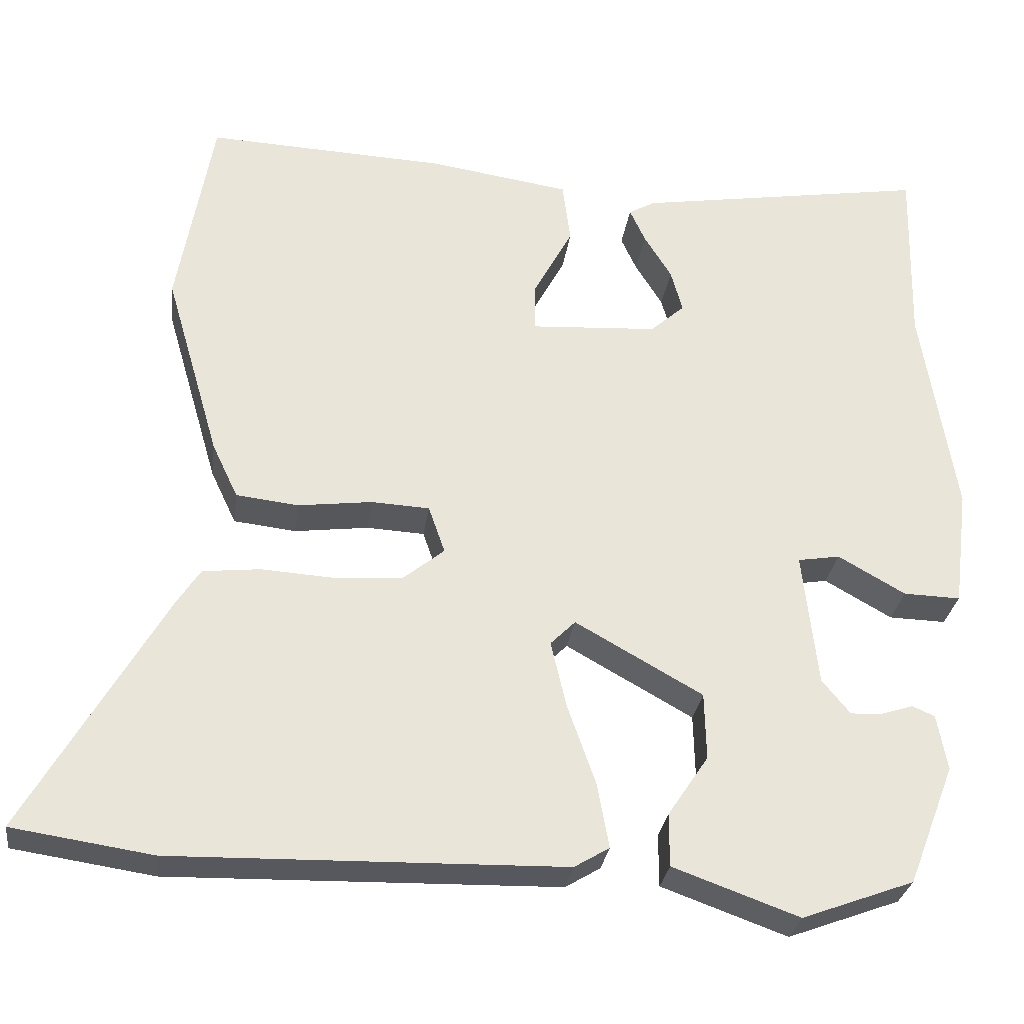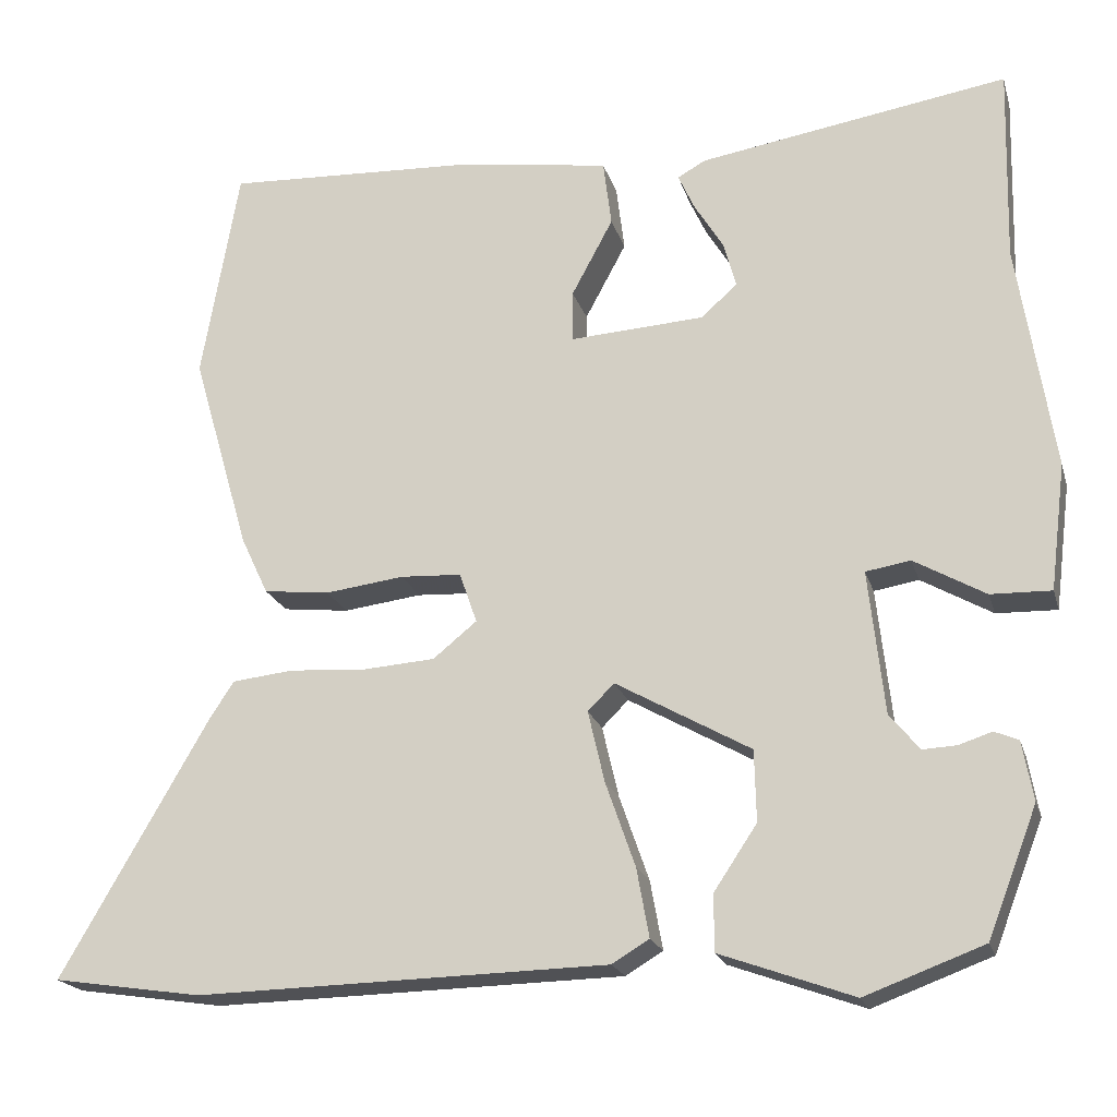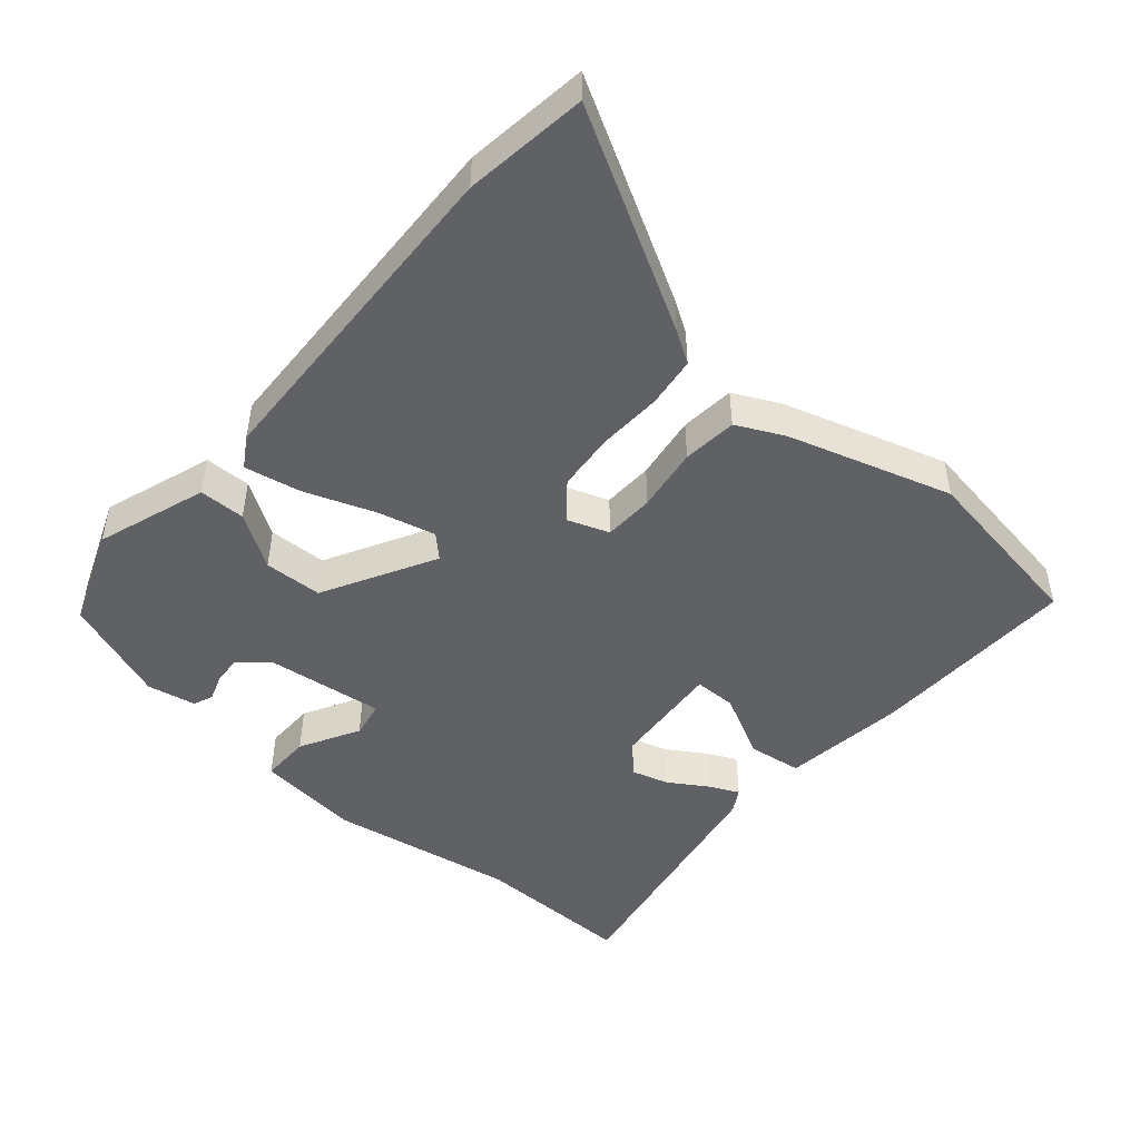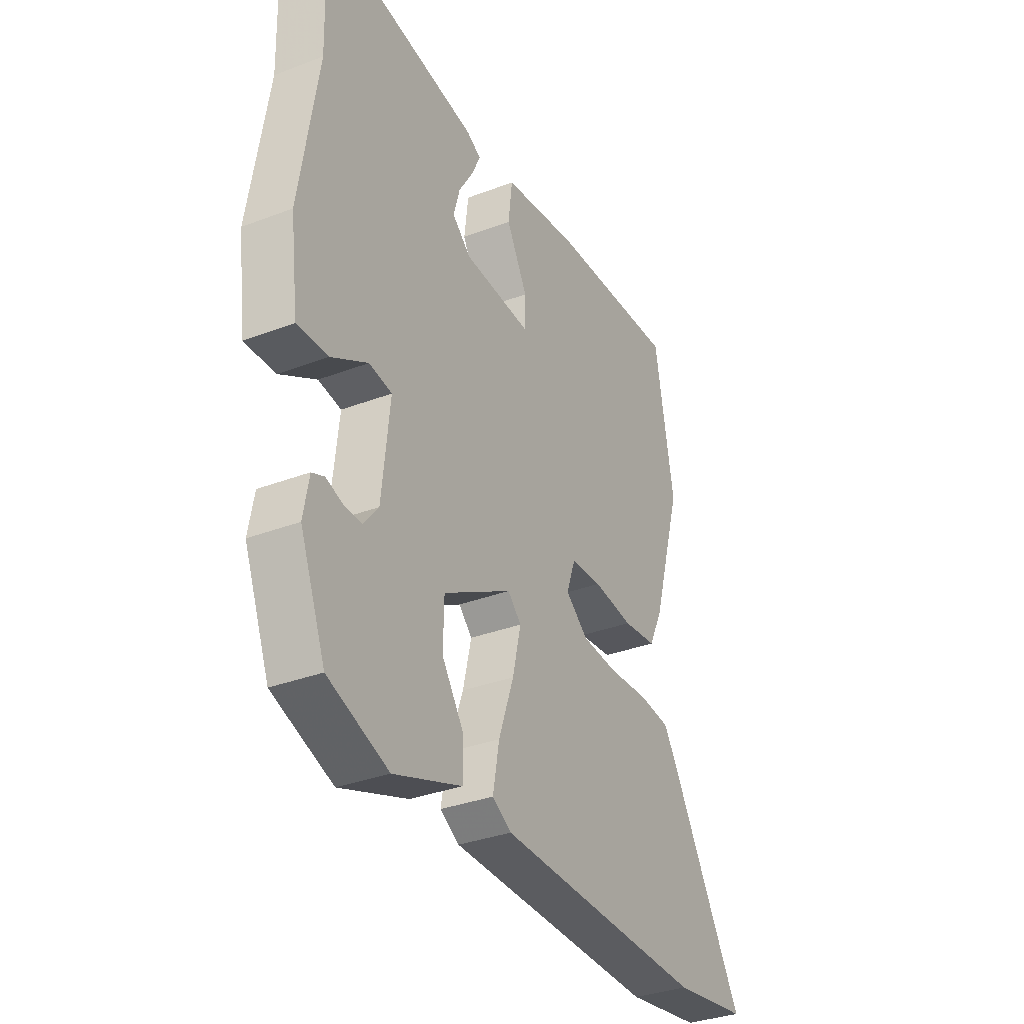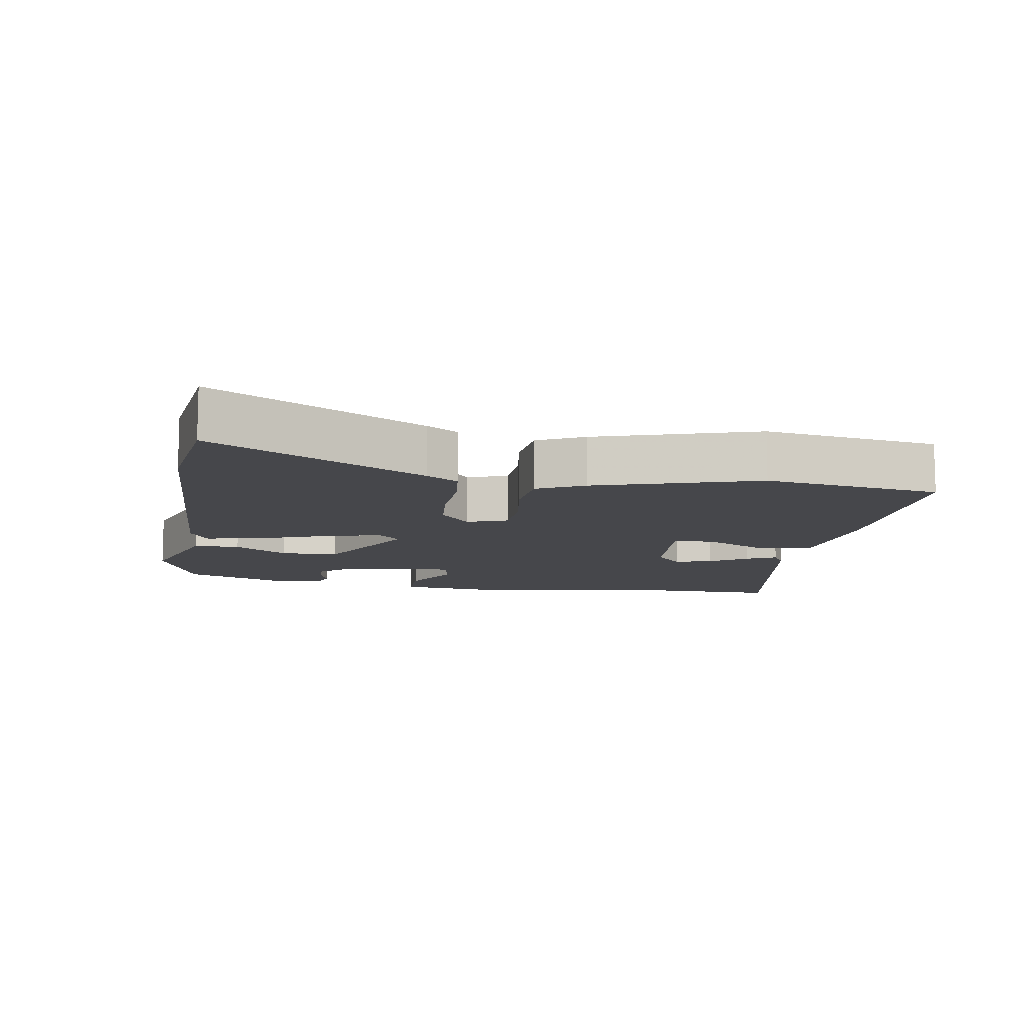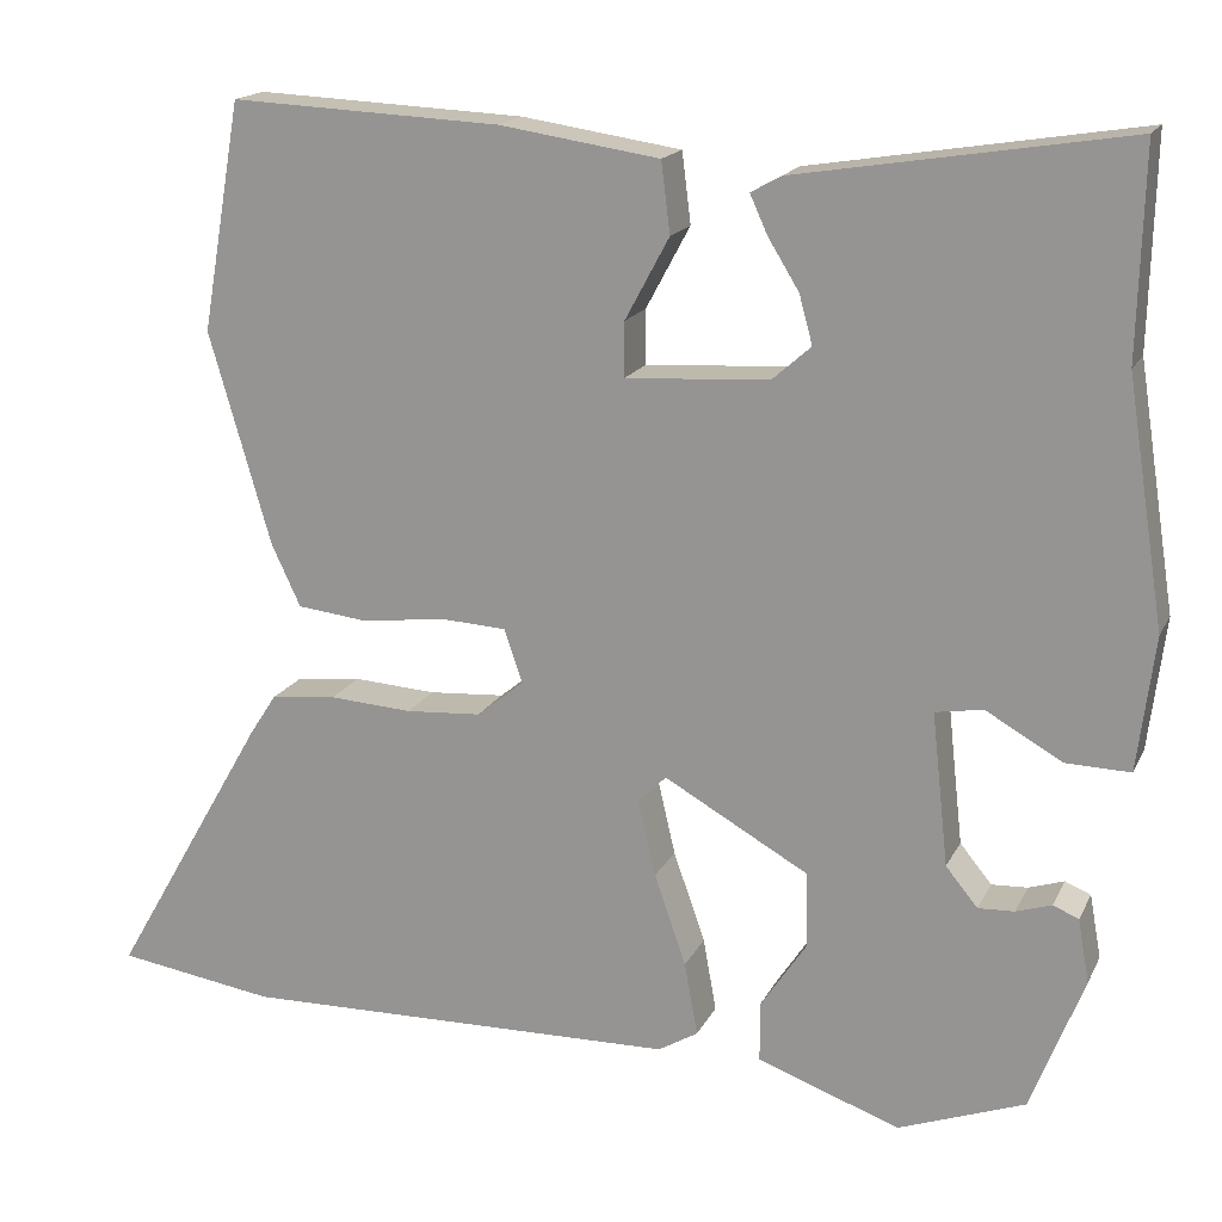
<metadata>
{"format":"obj","ext":"obj","renderer":"f3d","projection":"perspective","resolution":1024,"background":"white","views":[{"elev":-29.1,"azim":-7.7,"up":"+Z"},{"elev":-20.0,"azim":14.8,"up":"+Z"},{"elev":-48.0,"azim":-129.9,"up":"+Y"},{"elev":-33.6,"azim":117.5,"up":"+Z"},{"elev":-10.7,"azim":-98.3,"up":"+Y"},{"elev":17.2,"azim":19.4,"up":"+Z"}]}
</metadata>
<code>
v -0.534 0.07 0.305
v -0.489 0.07 0.564
v -0.182 0.07 0.55
v -0.001 0.07 0.523
v 0.009 0.07 0.443
v -0.041 0.07 0.35
v -0.041 0.07 0.288
v 0.121 0.07 0.298
v 0.165 0.07 0.337
v 0.15 0.07 0.392
v 0.115 0.07 0.449
v 0.095 0.07 0.493
v 0.129 0.07 0.512
v 0.502 0.07 0.572
v 0.496 0.07 0.337
v 0.539 0.07 0.062
v 0.52 0.07 -0.09
v 0.447 0.07 -0.088
v 0.361 0.07 -0.039
v 0.307 0.07 -0.048
v 0.326 0.07 -0.221
v 0.362 0.07 -0.265
v 0.403 0.07 -0.263
v 0.443 0.07 -0.25
v 0.472 0.07 -0.262
v 0.485 0.07 -0.334
v 0.425 0.07 -0.488
v 0.282 0.07 -0.541
v 0.121 0.07 -0.483
v 0.121 0.07 -0.415
v 0.173 0.07 -0.337
v 0.171 0.07 -0.251
v 0.008 0.07 -0.159
v -0.024 0.07 -0.191
v -0.004 0.07 -0.277
v 0.032 0.07 -0.38
v 0.047 0.07 -0.463
v 0.002 0.07 -0.49
v -0.496 0.07 -0.501
v -0.676 0.07 -0.474
v -0.498 0.07 -0.165
v -0.468 0.07 -0.119
v -0.394 0.07 -0.111
v -0.3 0.07 -0.117
v -0.214 0.07 -0.111
v -0.161 0.07 -0.068
v -0.182 0.07 -0.007
v -0.256 0.07 -0.003
v -0.351 0.07 -0.015
v -0.431 0.07 -0.006
v -0.464 0.07 0.064
v -0.534 0 0.305
v -0.489 0 0.564
v -0.182 0 0.55
v -0.001 0 0.523
v 0.009 0 0.443
v -0.041 0 0.35
v -0.041 0 0.288
v 0.121 0 0.298
v 0.165 0 0.337
v 0.15 0 0.392
v 0.115 0 0.449
v 0.095 0 0.493
v 0.129 0 0.512
v 0.502 0 0.572
v 0.496 0 0.337
v 0.539 0 0.062
v 0.52 0 -0.09
v 0.447 0 -0.088
v 0.361 0 -0.039
v 0.307 0 -0.048
v 0.326 0 -0.221
v 0.362 0 -0.265
v 0.403 0 -0.263
v 0.443 0 -0.25
v 0.472 0 -0.262
v 0.485 0 -0.334
v 0.425 0 -0.488
v 0.282 0 -0.541
v 0.121 0 -0.483
v 0.121 0 -0.415
v 0.173 0 -0.337
v 0.171 0 -0.251
v 0.008 0 -0.159
v -0.024 0 -0.191
v -0.004 0 -0.277
v 0.032 0 -0.38
v 0.047 0 -0.463
v 0.002 0 -0.49
v -0.496 0 -0.501
v -0.676 0 -0.474
v -0.498 0 -0.165
v -0.468 0 -0.119
v -0.394 0 -0.111
v -0.3 0 -0.117
v -0.214 0 -0.111
v -0.161 0 -0.068
v -0.182 0 -0.007
v -0.256 0 -0.003
v -0.351 0 -0.015
v -0.431 0 -0.006
v -0.464 0 0.064
f 48 49 50 51
f 47 48 51 1
f 41 42 43 44
f 41 44 45
f 40 41 45
f 39 40 45
f 38 39 45 46
f 35 36 37 38
f 34 35 38 46
f 28 29 30 31
f 28 31 32
f 27 28 32
f 26 27 32
f 23 24 25 26
f 22 23 26
f 22 26 32 33
f 16 17 18 19
f 15 16 19 20
f 14 15 20
f 13 14 20
f 10 11 12 13
f 9 10 13 20
f 8 9 20 21
f 3 4 5 6
f 3 6 7
f 47 1 2 3
f 47 3 7
f 33 34 46 47
f 21 22 33 47
f 7 8 21 47
f 102 101 100 99
f 52 102 99 98
f 95 94 93 92
f 96 95 92
f 96 92 91
f 96 91 90
f 97 96 90 89
f 89 88 87 86
f 97 89 86 85
f 82 81 80 79
f 83 82 79
f 83 79 78
f 83 78 77
f 77 76 75 74
f 77 74 73
f 84 83 77 73
f 70 69 68 67
f 71 70 67 66
f 71 66 65
f 71 65 64
f 64 63 62 61
f 71 64 61 60
f 72 71 60 59
f 57 56 55 54
f 58 57 54
f 54 53 52 98
f 58 54 98
f 98 97 85 84
f 98 84 73 72
f 98 72 59 58
f 1 52 53 2
f 2 53 54 3
f 3 54 55 4
f 4 55 56 5
f 5 56 57 6
f 6 57 58 7
f 7 58 59 8
f 8 59 60 9
f 9 60 61 10
f 10 61 62 11
f 11 62 63 12
f 12 63 64 13
f 13 64 65 14
f 14 65 66 15
f 15 66 67 16
f 16 67 68 17
f 17 68 69 18
f 18 69 70 19
f 19 70 71 20
f 20 71 72 21
f 21 72 73 22
f 22 73 74 23
f 23 74 75 24
f 24 75 76 25
f 25 76 77 26
f 26 77 78 27
f 27 78 79 28
f 28 79 80 29
f 29 80 81 30
f 30 81 82 31
f 31 82 83 32
f 32 83 84 33
f 33 84 85 34
f 34 85 86 35
f 35 86 87 36
f 36 87 88 37
f 37 88 89 38
f 38 89 90 39
f 39 90 91 40
f 40 91 92 41
f 41 92 93 42
f 42 93 94 43
f 43 94 95 44
f 44 95 96 45
f 45 96 97 46
f 46 97 98 47
f 47 98 99 48
f 48 99 100 49
f 49 100 101 50
f 50 101 102 51
f 51 102 52 1

</code>
